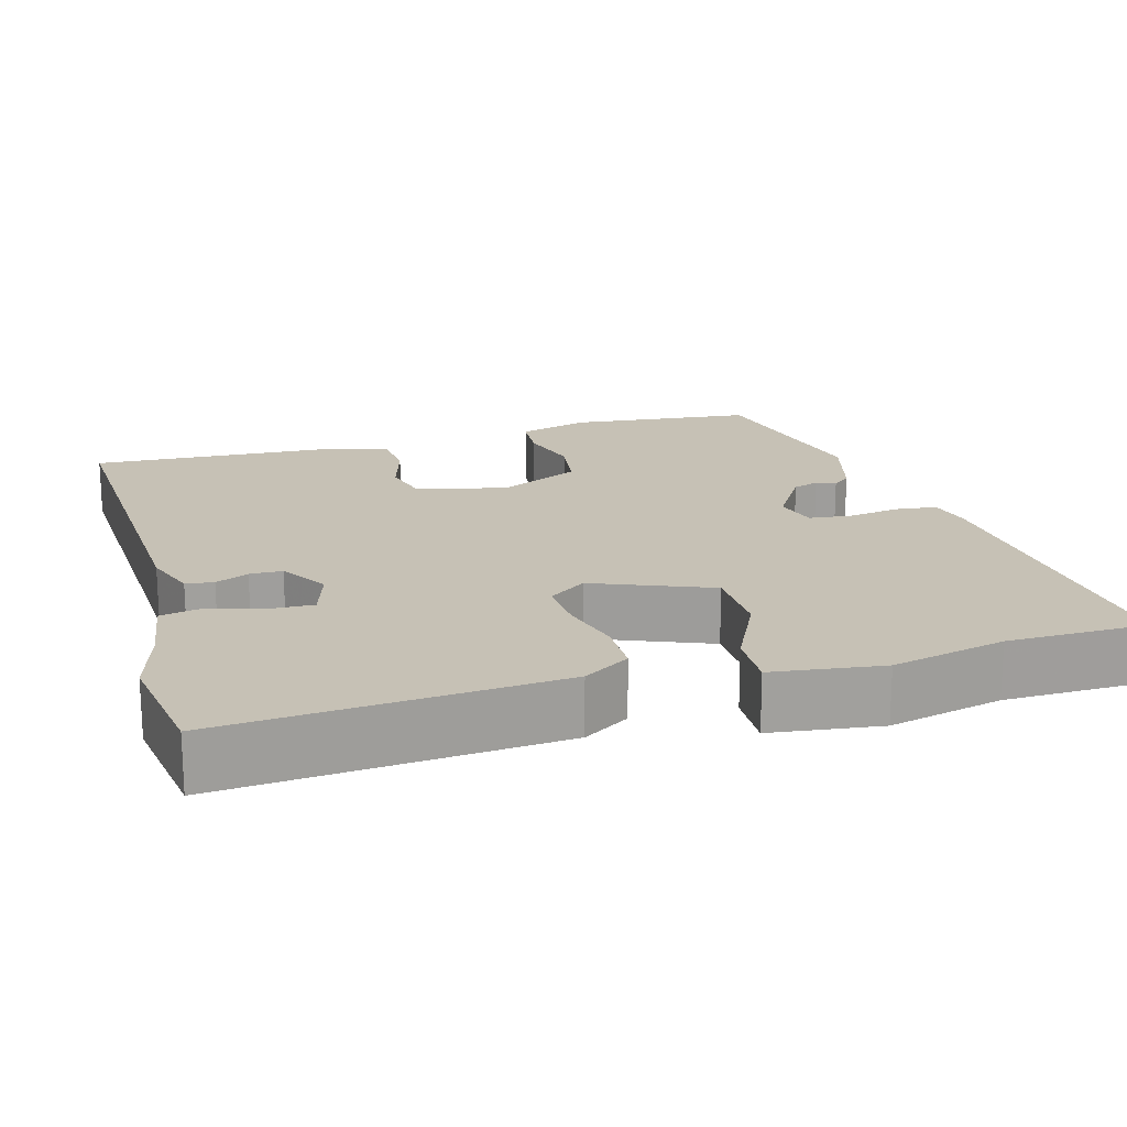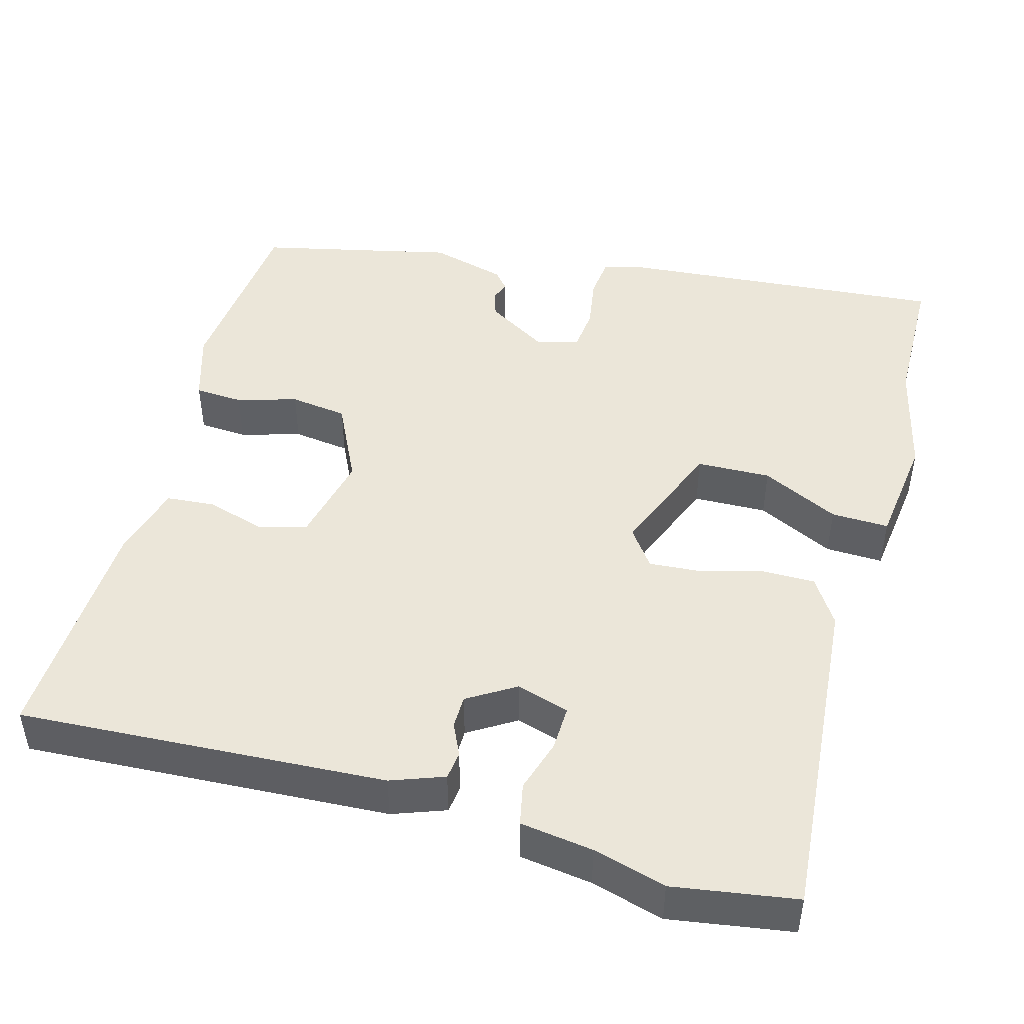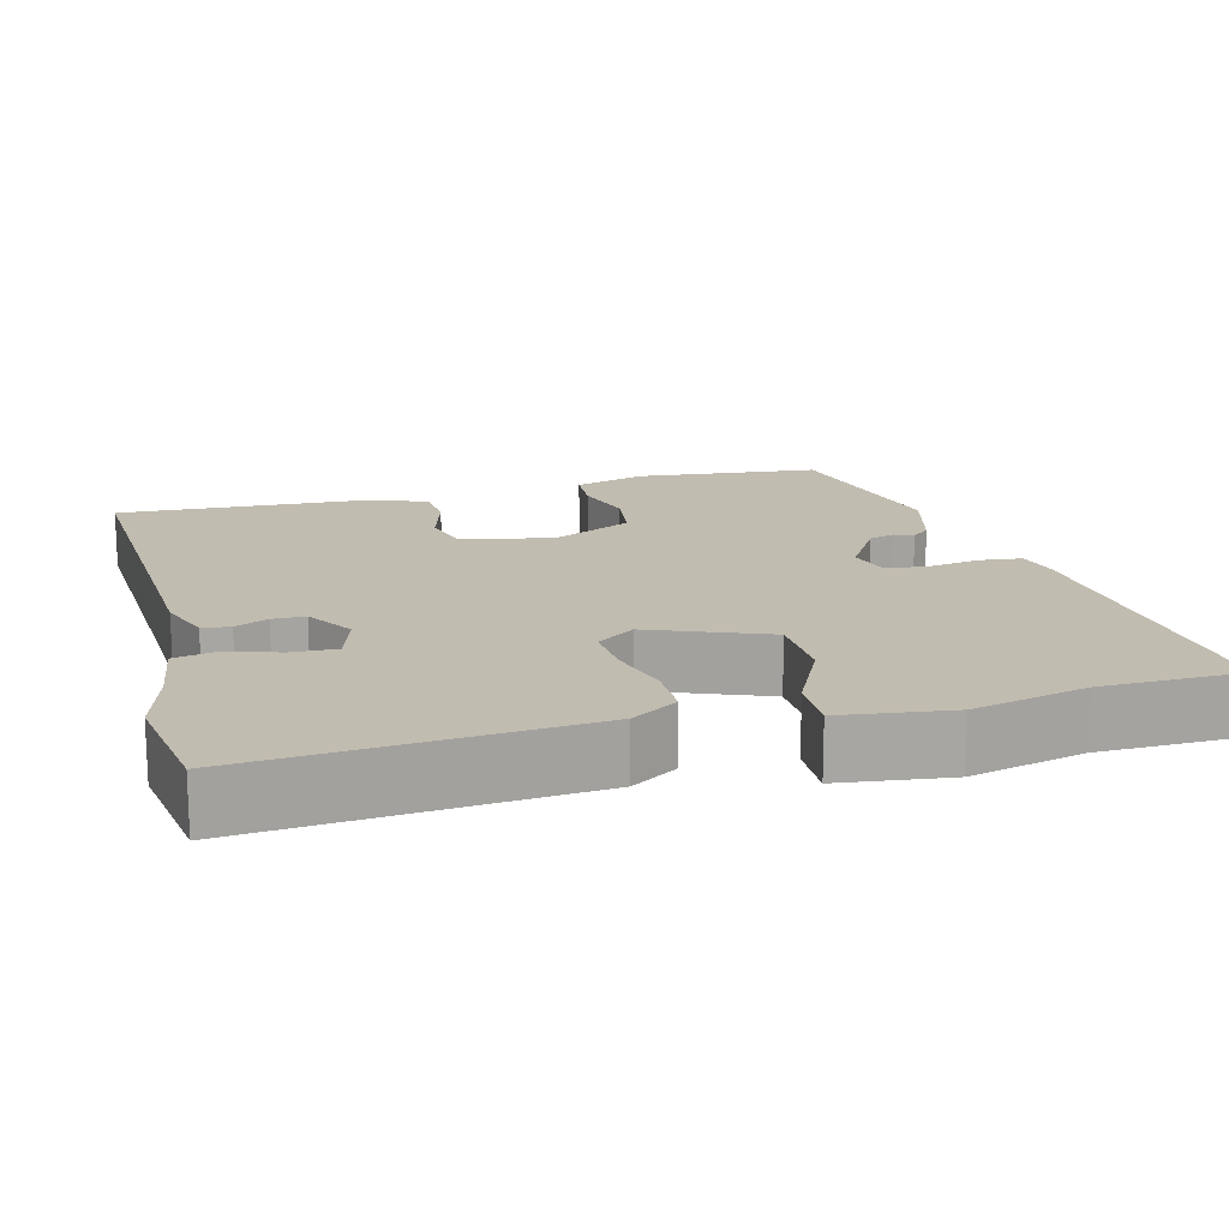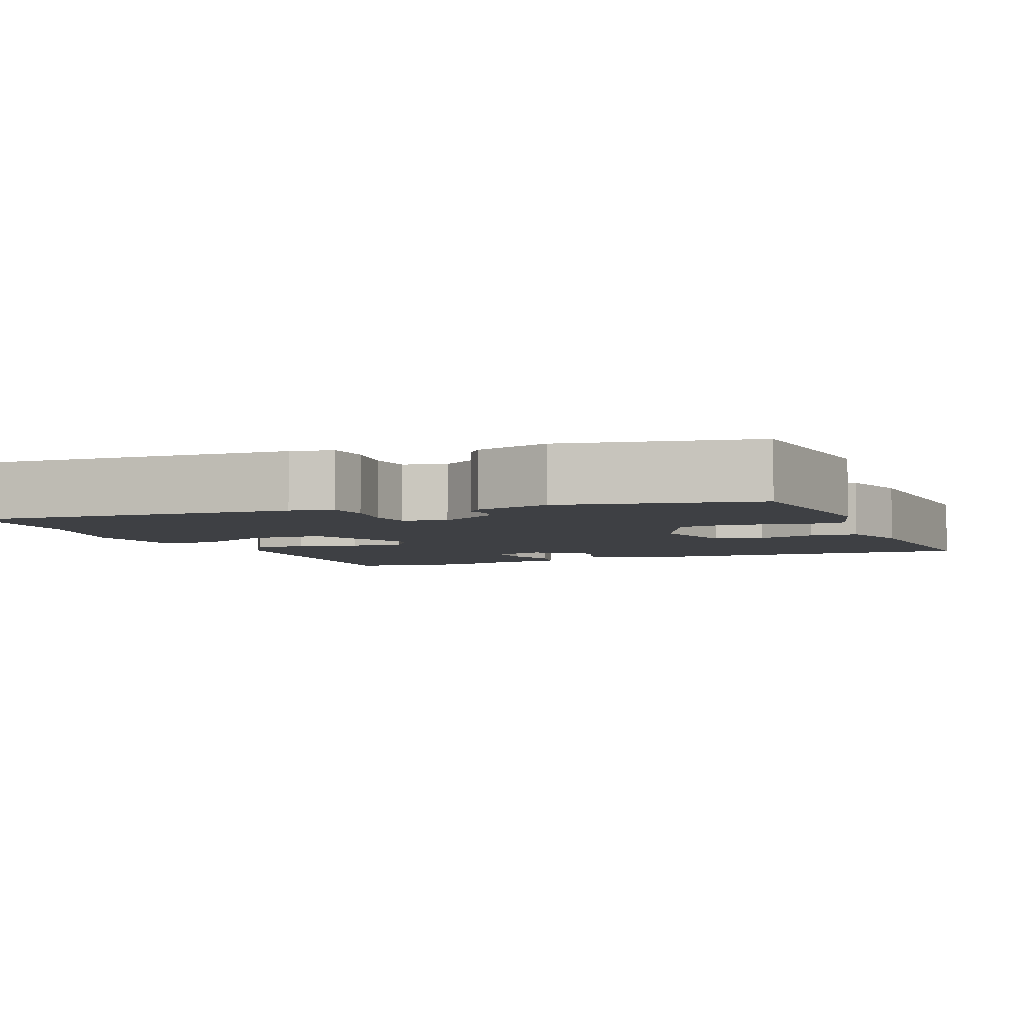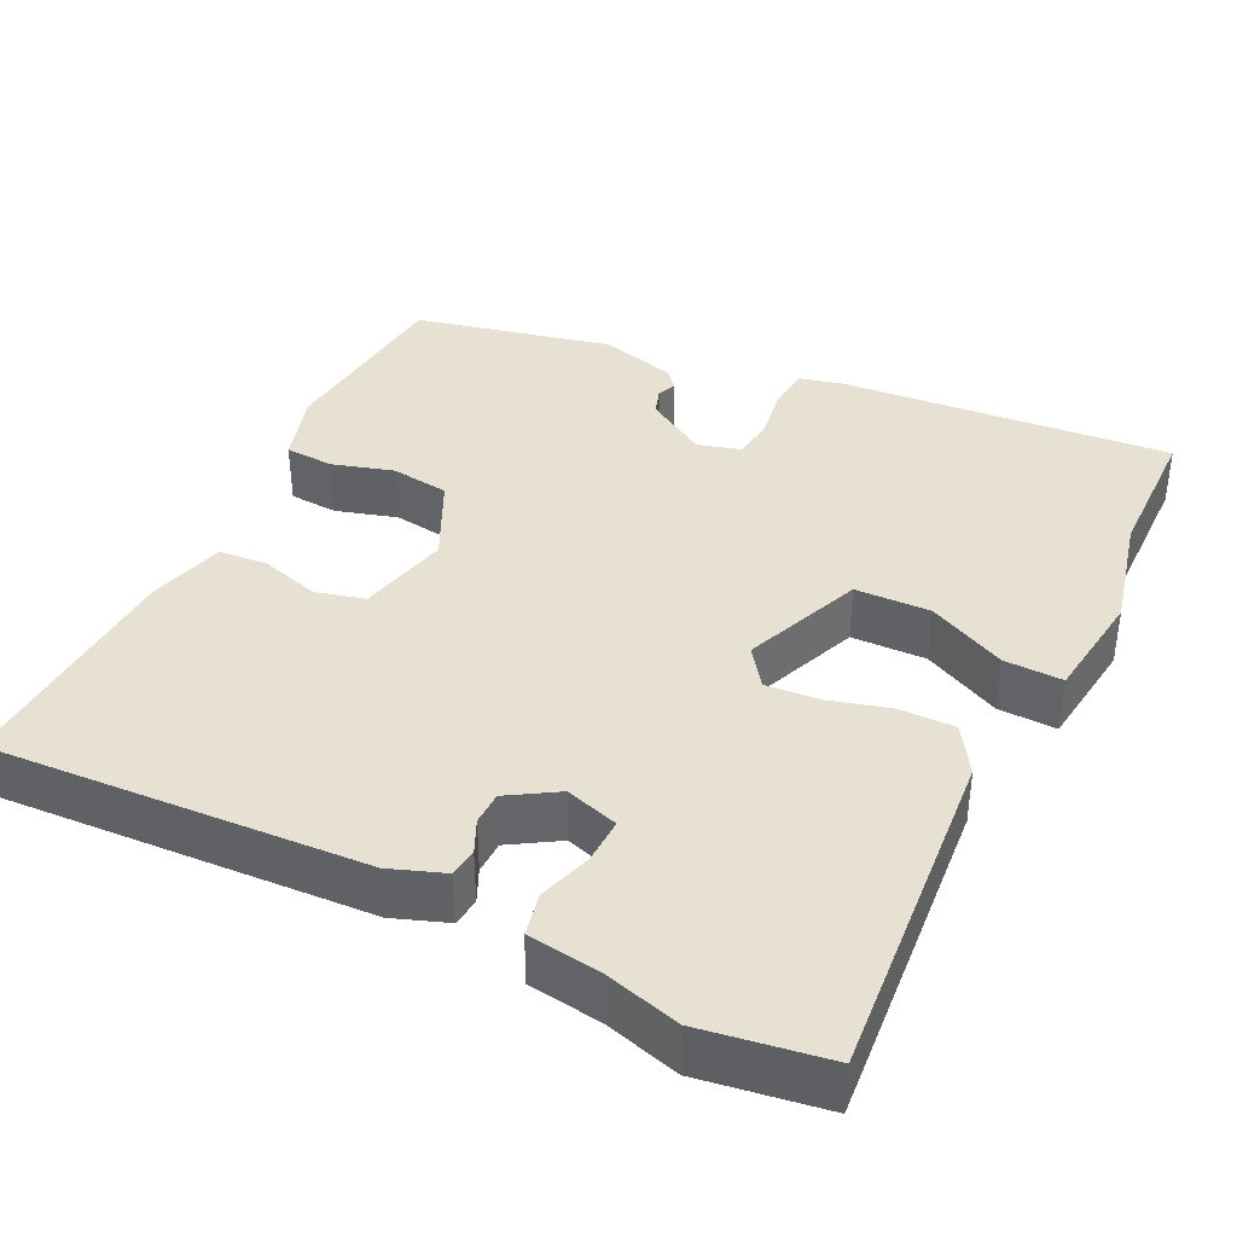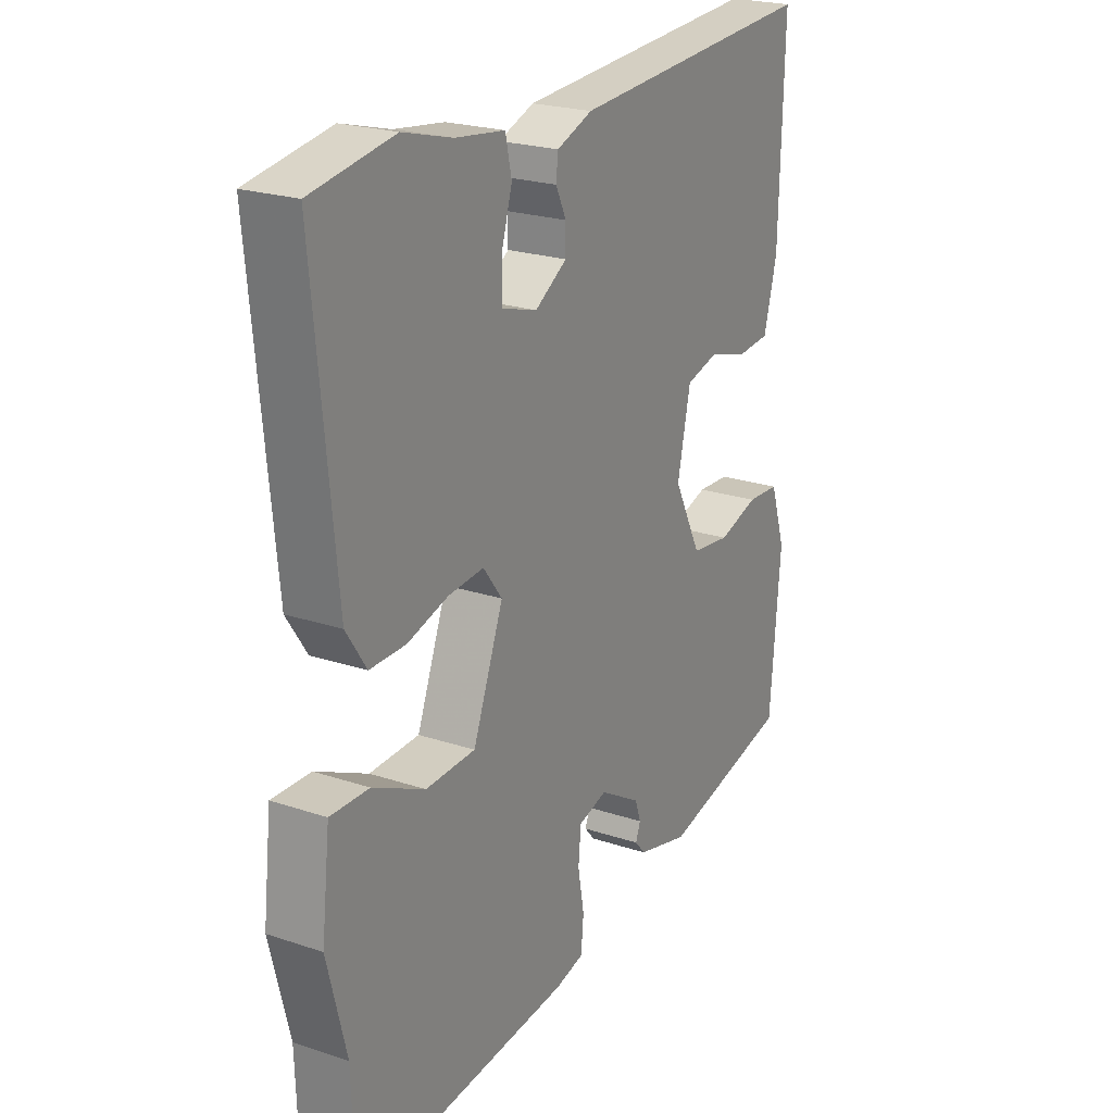
<metadata>
{"format":"obj","ext":"obj","renderer":"f3d","projection":"perspective","resolution":1024,"background":"white","views":[{"elev":18.7,"azim":75.2,"up":"+Y"},{"elev":46.8,"azim":16.3,"up":"+Y"},{"elev":16.4,"azim":76.1,"up":"+Y"},{"elev":-4.7,"azim":-155.9,"up":"+Y"},{"elev":38.6,"azim":27.0,"up":"+Y"},{"elev":22.5,"azim":120.0,"up":"+Z"}]}
</metadata>
<code>
v 0.503 0.07 -0.408
v 0.497 0.07 -0.589
v 0.078 0.07 -0.548
v 0.024 0.07 -0.534
v 0.019 0.07 -0.48
v 0.031 0.07 -0.413
v 0.026 0.07 -0.358
v -0.029 0.07 -0.342
v -0.108 0.07 -0.389
v -0.119 0.07 -0.422
v -0.11 0.07 -0.447
v -0.13 0.07 -0.47
v -0.228 0.07 -0.495
v -0.477 0.07 -0.435
v -0.497 0.07 -0.196
v -0.468 0.07 -0.106
v -0.406 0.07 -0.103
v -0.329 0.07 -0.127
v -0.255 0.07 -0.118
v -0.203 0.07 -0.014
v -0.228 0.07 0.103
v -0.29 0.07 0.12
v -0.365 0.07 0.099
v -0.427 0.07 0.105
v -0.452 0.07 0.201
v -0.461 0.07 0.503
v 0.011 0.07 0.47
v 0.079 0.07 0.444
v 0.083 0.07 0.408
v 0.063 0.07 0.366
v 0.063 0.07 0.324
v 0.124 0.07 0.285
v 0.192 0.07 0.305
v 0.191 0.07 0.363
v 0.171 0.07 0.431
v 0.183 0.07 0.485
v 0.277 0.07 0.497
v 0.371 0.07 0.522
v 0.529 0.07 0.495
v 0.487 0.07 0.066
v 0.448 0.07 0.007
v 0.379 0.07 0.008
v 0.301 0.07 0.031
v 0.233 0.07 0.037
v 0.197 0.07 -0.011
v 0.255 0.07 -0.163
v 0.35 0.07 -0.167
v 0.45 0.07 -0.12
v 0.524 0.07 -0.119
v 0.54 0.07 -0.261
v 0.503 0 -0.408
v 0.497 0 -0.589
v 0.078 0 -0.548
v 0.024 0 -0.534
v 0.019 0 -0.48
v 0.031 0 -0.413
v 0.026 0 -0.358
v -0.029 0 -0.342
v -0.108 0 -0.389
v -0.119 0 -0.422
v -0.11 0 -0.447
v -0.13 0 -0.47
v -0.228 0 -0.495
v -0.477 0 -0.435
v -0.497 0 -0.196
v -0.468 0 -0.106
v -0.406 0 -0.103
v -0.329 0 -0.127
v -0.255 0 -0.118
v -0.203 0 -0.014
v -0.228 0 0.103
v -0.29 0 0.12
v -0.365 0 0.099
v -0.427 0 0.105
v -0.452 0 0.201
v -0.461 0 0.503
v 0.011 0 0.47
v 0.079 0 0.444
v 0.083 0 0.408
v 0.063 0 0.366
v 0.063 0 0.324
v 0.124 0 0.285
v 0.192 0 0.305
v 0.191 0 0.363
v 0.171 0 0.431
v 0.183 0 0.485
v 0.277 0 0.497
v 0.371 0 0.522
v 0.529 0 0.495
v 0.487 0 0.066
v 0.448 0 0.007
v 0.379 0 0.008
v 0.301 0 0.031
v 0.233 0 0.037
v 0.197 0 -0.011
v 0.255 0 -0.163
v 0.35 0 -0.167
v 0.45 0 -0.12
v 0.524 0 -0.119
v 0.54 0 -0.261
f 49 50 1
f 48 49 1
f 47 48 1
f 4 5 6
f 3 4 6
f 2 3 6
f 1 2 6
f 47 1 6
f 46 47 6
f 45 46 6 7
f 41 42 43
f 40 41 43
f 39 40 43
f 38 39 43
f 37 38 43
f 36 37 43
f 35 36 43
f 34 35 43
f 33 34 43 44
f 32 33 44 45
f 28 29 30
f 27 28 30
f 26 27 30
f 25 26 30
f 24 25 30
f 23 24 30
f 22 23 30
f 21 22 30 31
f 45 7 8
f 32 45 8
f 31 32 8
f 21 31 8
f 20 21 8
f 16 17 18
f 15 16 18
f 14 15 18
f 13 14 18
f 12 13 18
f 11 12 18
f 10 11 18
f 9 10 18 19
f 8 9 19 20
f 51 100 99
f 51 99 98
f 51 98 97
f 56 55 54
f 56 54 53
f 56 53 52
f 56 52 51
f 56 51 97
f 56 97 96
f 57 56 96 95
f 93 92 91
f 93 91 90
f 93 90 89
f 93 89 88
f 93 88 87
f 93 87 86
f 93 86 85
f 93 85 84
f 94 93 84 83
f 95 94 83 82
f 80 79 78
f 80 78 77
f 80 77 76
f 80 76 75
f 80 75 74
f 80 74 73
f 80 73 72
f 81 80 72 71
f 58 57 95
f 58 95 82
f 58 82 81
f 58 81 71
f 58 71 70
f 68 67 66
f 68 66 65
f 68 65 64
f 68 64 63
f 68 63 62
f 68 62 61
f 68 61 60
f 69 68 60 59
f 70 69 59 58
f 1 51 52 2
f 2 52 53 3
f 3 53 54 4
f 4 54 55 5
f 5 55 56 6
f 6 56 57 7
f 7 57 58 8
f 8 58 59 9
f 9 59 60 10
f 10 60 61 11
f 11 61 62 12
f 12 62 63 13
f 13 63 64 14
f 14 64 65 15
f 15 65 66 16
f 16 66 67 17
f 17 67 68 18
f 18 68 69 19
f 19 69 70 20
f 20 70 71 21
f 21 71 72 22
f 22 72 73 23
f 23 73 74 24
f 24 74 75 25
f 25 75 76 26
f 26 76 77 27
f 27 77 78 28
f 28 78 79 29
f 29 79 80 30
f 30 80 81 31
f 31 81 82 32
f 32 82 83 33
f 33 83 84 34
f 34 84 85 35
f 35 85 86 36
f 36 86 87 37
f 37 87 88 38
f 38 88 89 39
f 39 89 90 40
f 40 90 91 41
f 41 91 92 42
f 42 92 93 43
f 43 93 94 44
f 44 94 95 45
f 45 95 96 46
f 46 96 97 47
f 47 97 98 48
f 48 98 99 49
f 49 99 100 50
f 50 100 51 1

</code>
